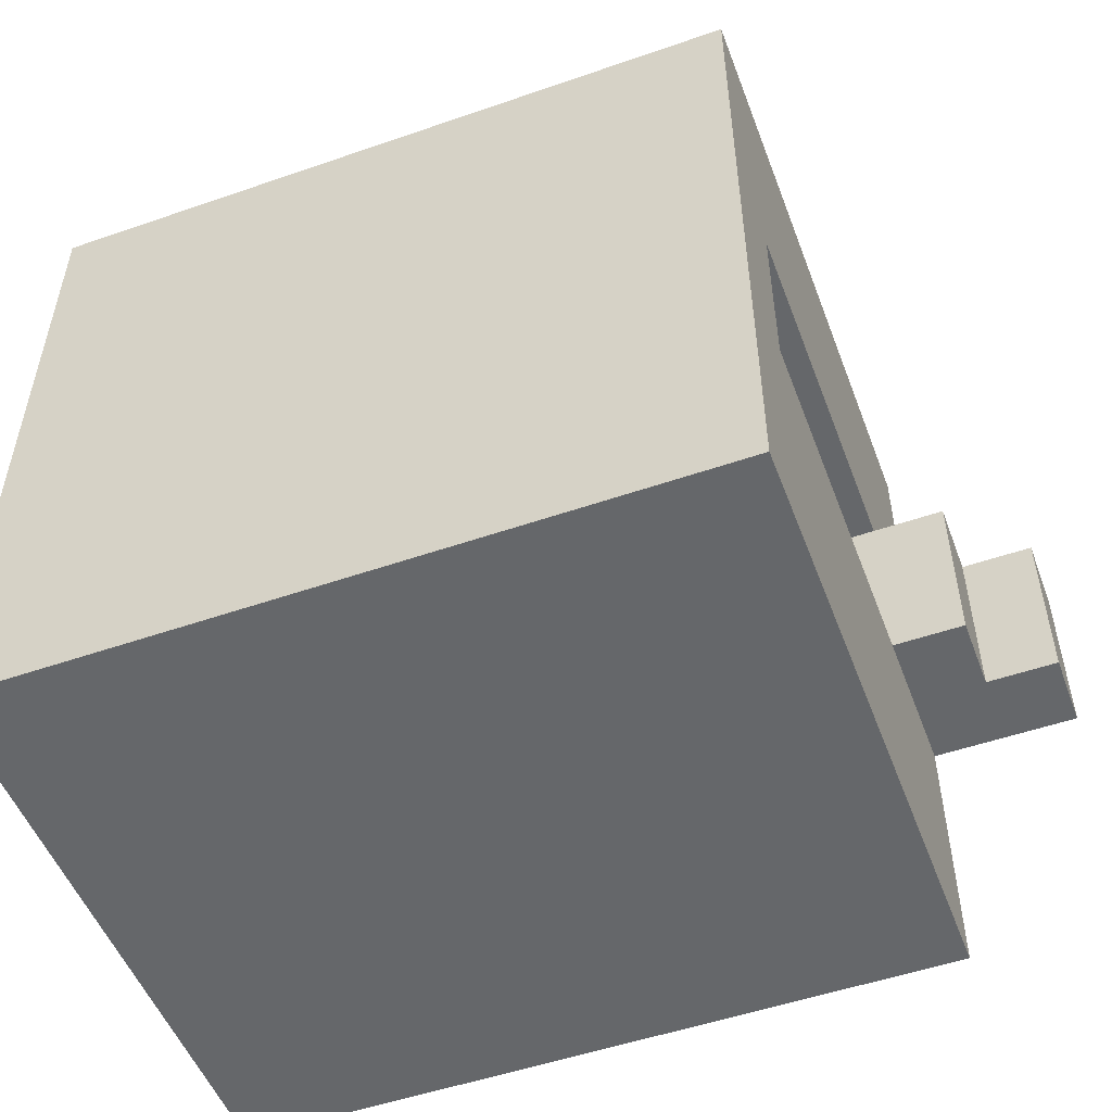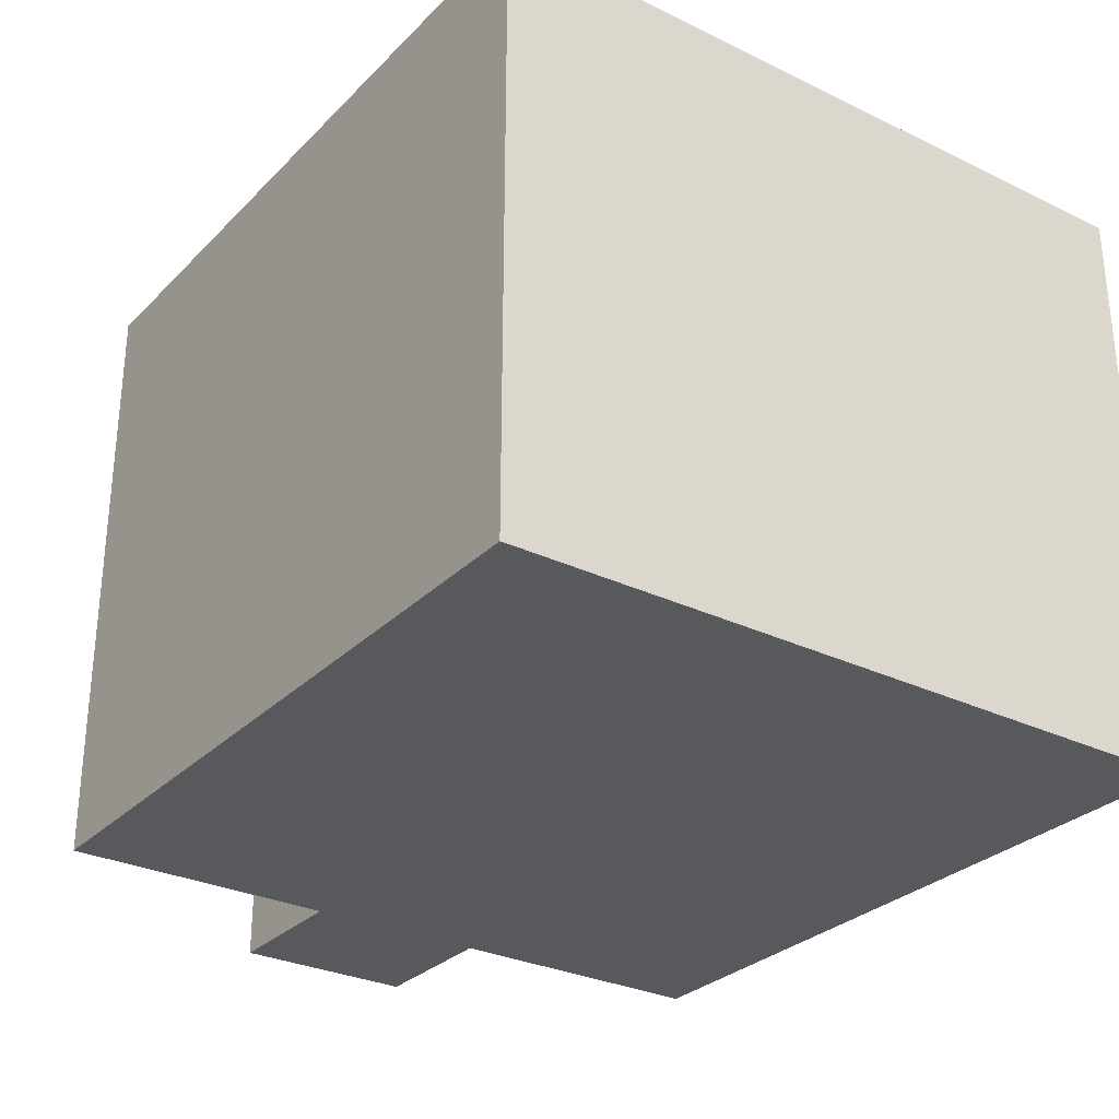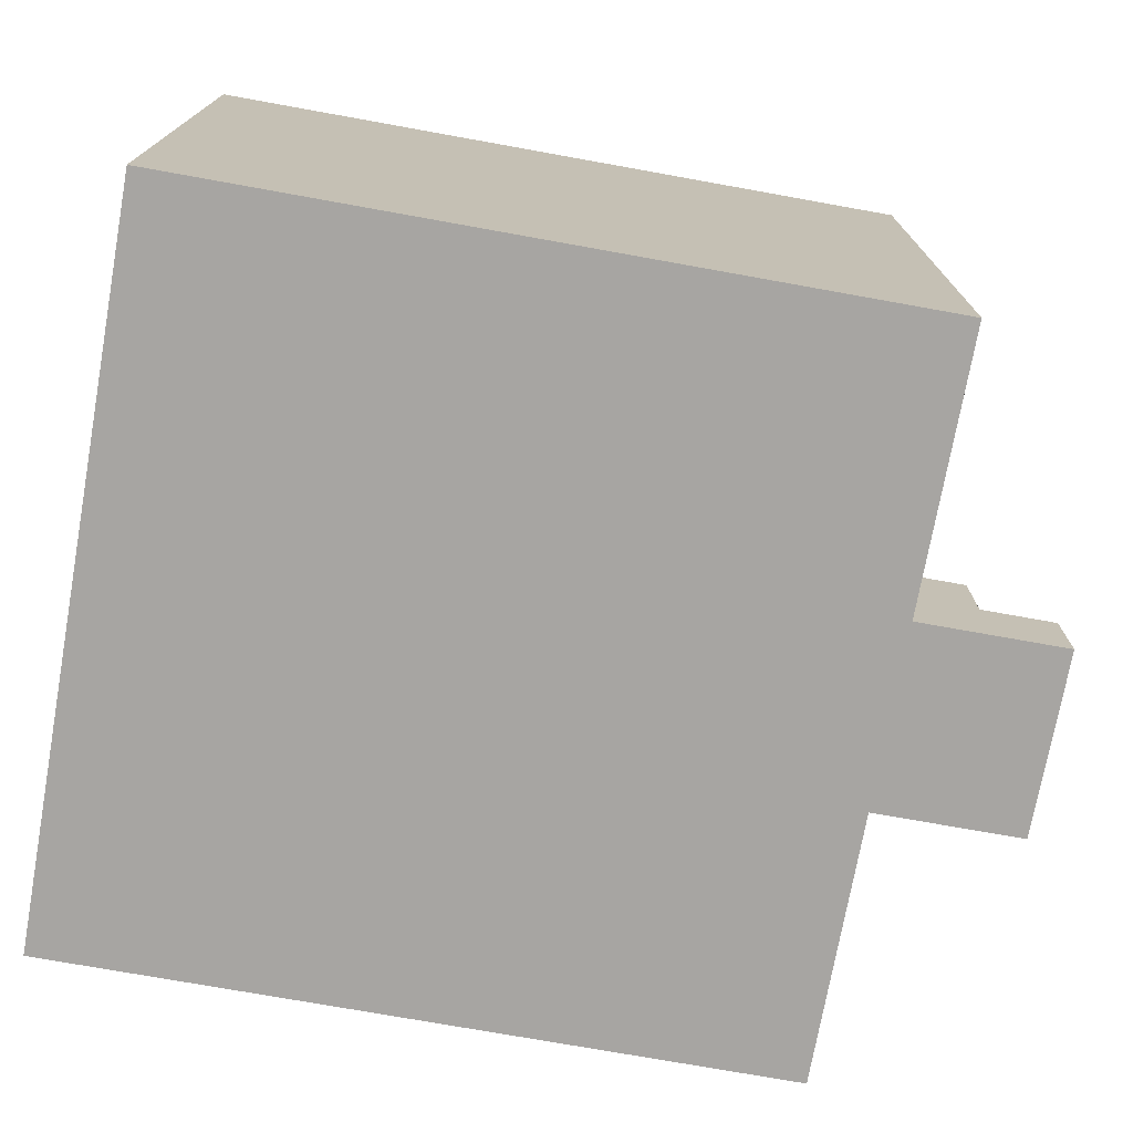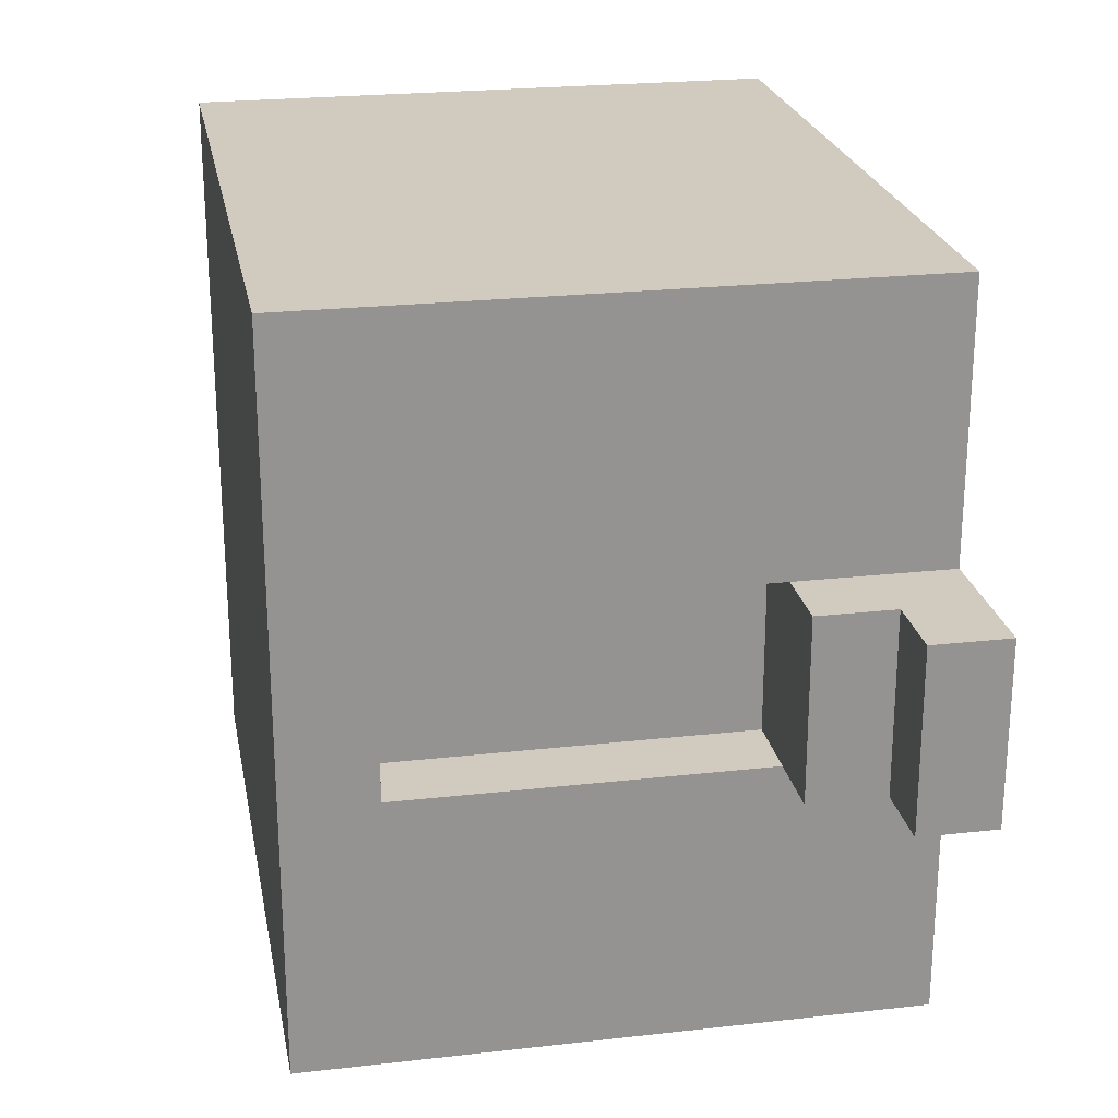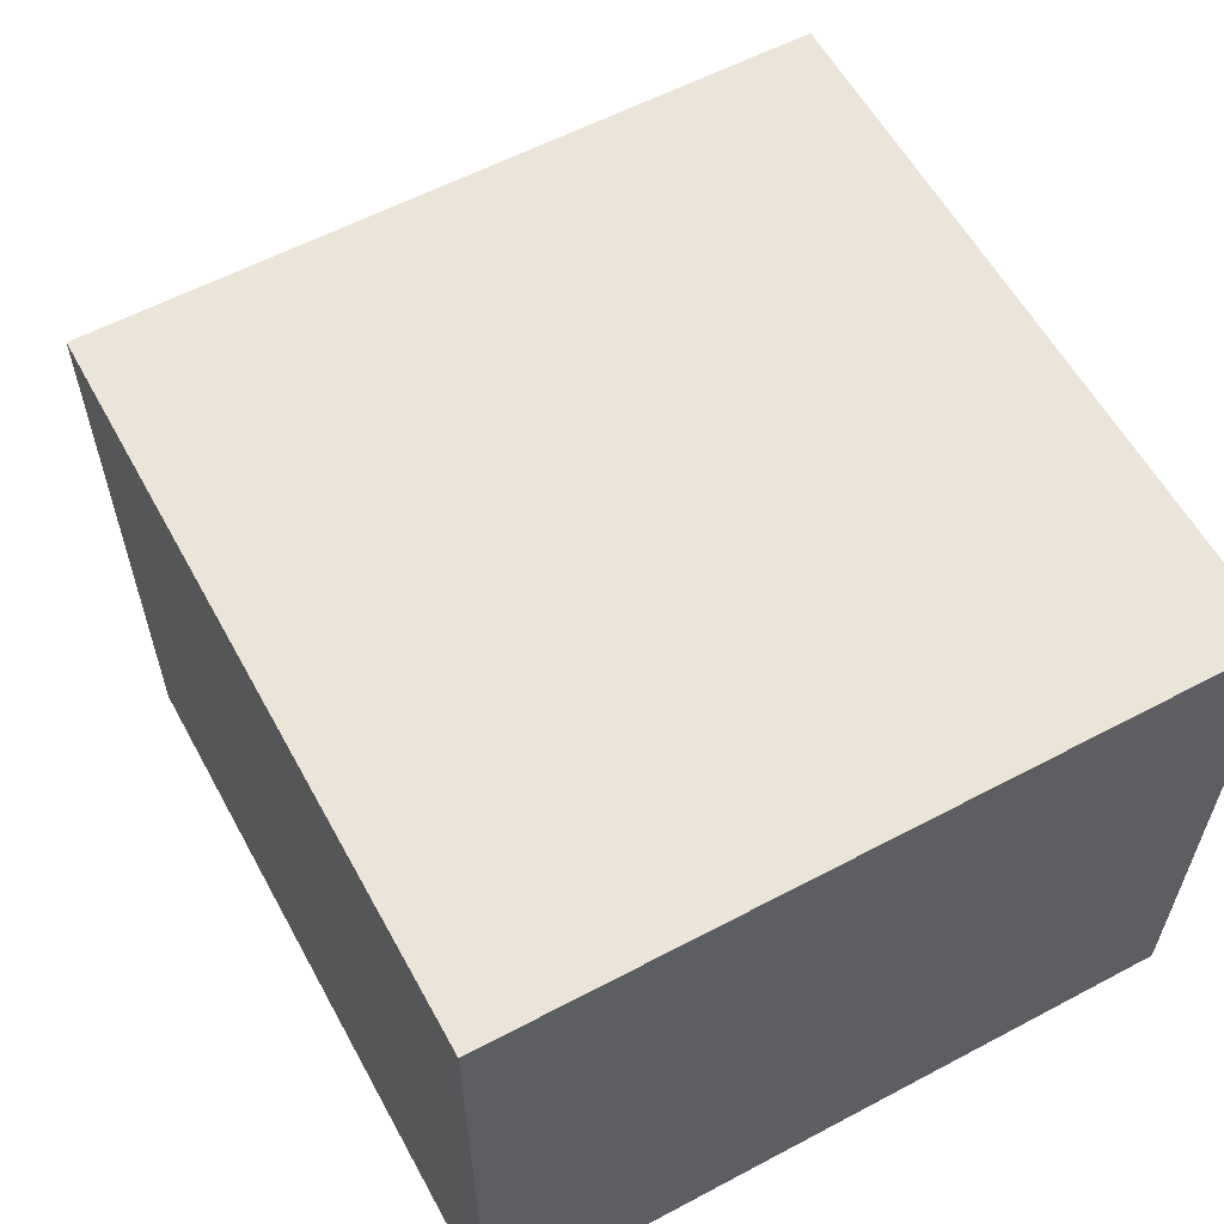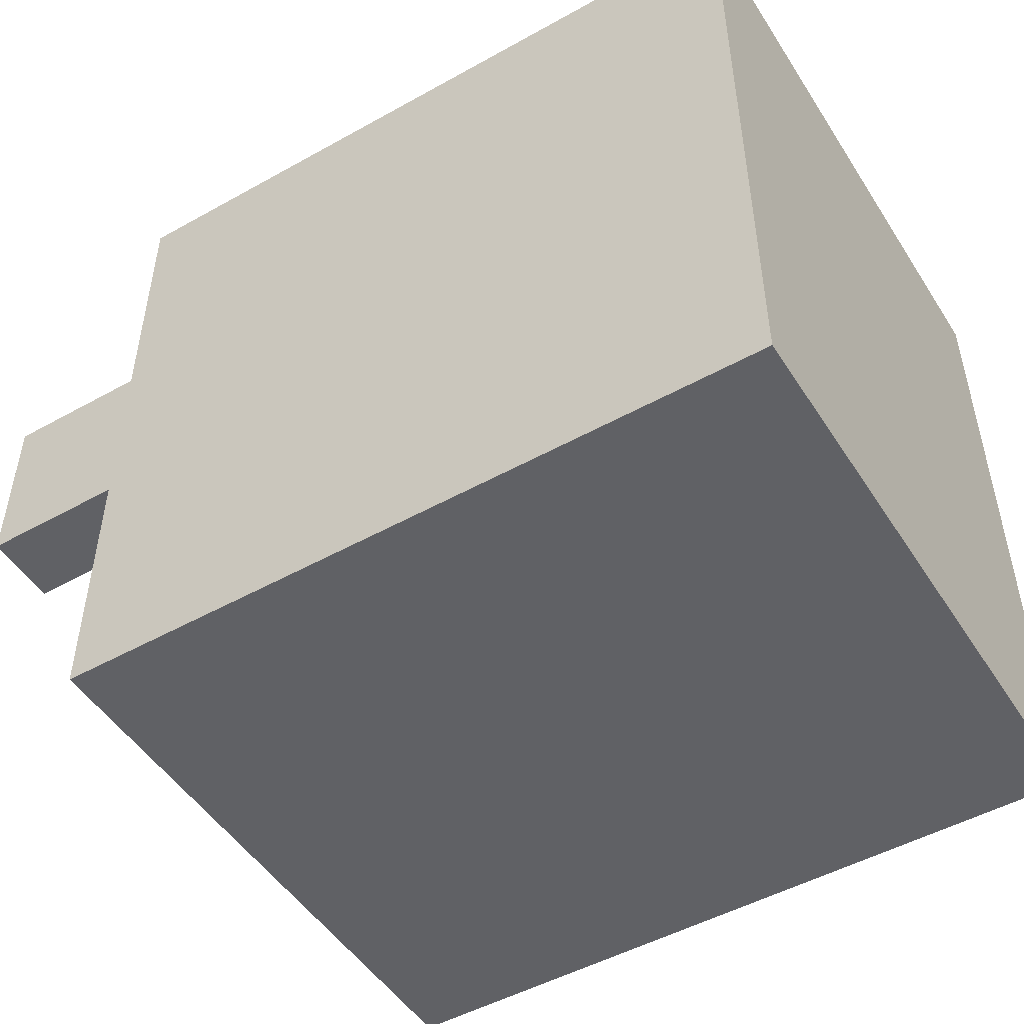
<metadata>
{"format":"obj","ext":"obj","renderer":"f3d","projection":"perspective","resolution":1024,"background":"white","views":[{"elev":-52.0,"azim":-159.5,"up":"+Z"},{"elev":-29.5,"azim":54.7,"up":"+Y"},{"elev":-73.9,"azim":169.8,"up":"+Y"},{"elev":23.6,"azim":-100.7,"up":"+Z"},{"elev":59.0,"azim":61.4,"up":"+Y"},{"elev":-49.6,"azim":31.6,"up":"+Z"}]}
</metadata>
<code>
o Mesh1_Group1_Model.126
v -0.6 0.1062 0.125
v -0.6 0.1062 -0.125
v -0.7 0.1062 -0.125
v -0.7 0.1062 0.125
v -0.6 0.2125 -0.125
v -0.6 0.2125 0.125
v -0.5 0.2125 -0.125
v -0.5 0 -0.125
v -0.7 0 -0.125
v -0.5 0 -0.5
v -0.5 0.2125 -0.5
v 0.5 0 0.5
v -0.5 0 0.5
v -0.5 0 0.125
v -0.7 0 0.125
v 0.5 0 -0.5
v 0.5 0.2125 0.5
v -0.5 0.2125 0.5
v 0.5 0.2125 -0.5
v -0.5 0.8375 -0.5
v 0.5 0.8375 -0.5
v -0.5 0.8375 0.5
v -0.5 0.7125 -0.125
v -0.5 0.7125 0.125
v -0.5 0.2125 0.125
v 0.5 0.8375 0.5
v -0.4 0.2125 -0.125
v -0.4 0.7125 -0.125
v -0.4 0.2125 0.125
v -0.4 0.7125 0.125
f 1 2 3
f 9 3 2
f 14 8 16
f 18 25 14
f 15 4 3
f 25 7 5
f 29 27 7
f 12 13 14
f 14 25 1
f 10 11 19
f 16 19 17
f 5 1 6
f 10 7 11
f 5 7 2
f 7 8 2
f 8 9 2
f 8 15 9
f 5 2 1
f 10 8 7
f 12 18 13
f 8 10 16
f 16 17 12
f 10 19 16
f 12 17 18
f 12 14 16
f 8 14 15
f 29 7 25
f 25 5 6
f 15 3 9
f 25 6 1
f 1 4 15
f 15 14 1
f 18 14 13
f 1 3 4
f 18 22 24
f 24 23 28
f 25 24 30
f 22 20 24
f 23 7 27
f 20 22 26
f 11 7 23
f 17 26 22
f 11 20 21
f 11 21 19
f 17 22 18
f 11 23 20
f 20 23 24
f 19 26 17
f 20 26 21
f 23 27 28
f 19 21 26
f 25 30 29
f 24 28 30
f 18 24 25
f 30 28 27
f 30 27 29

</code>
